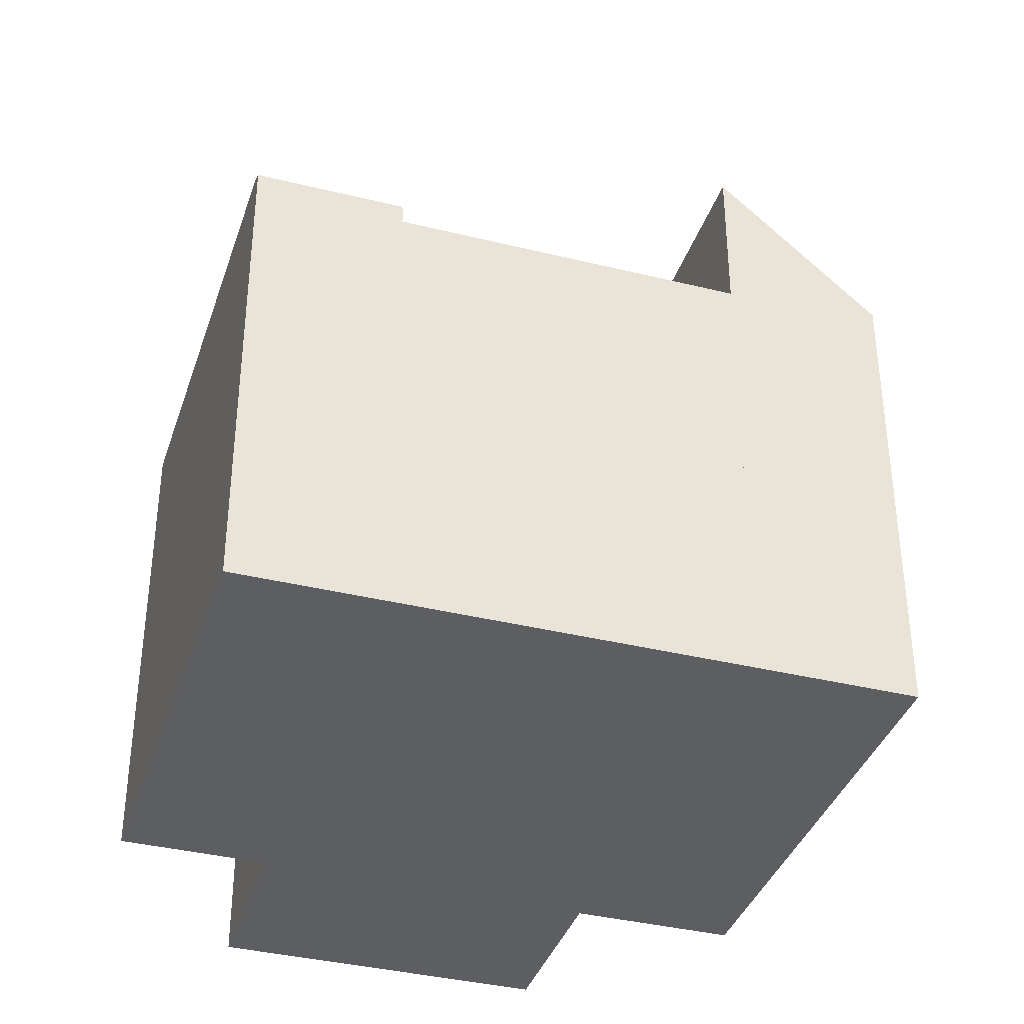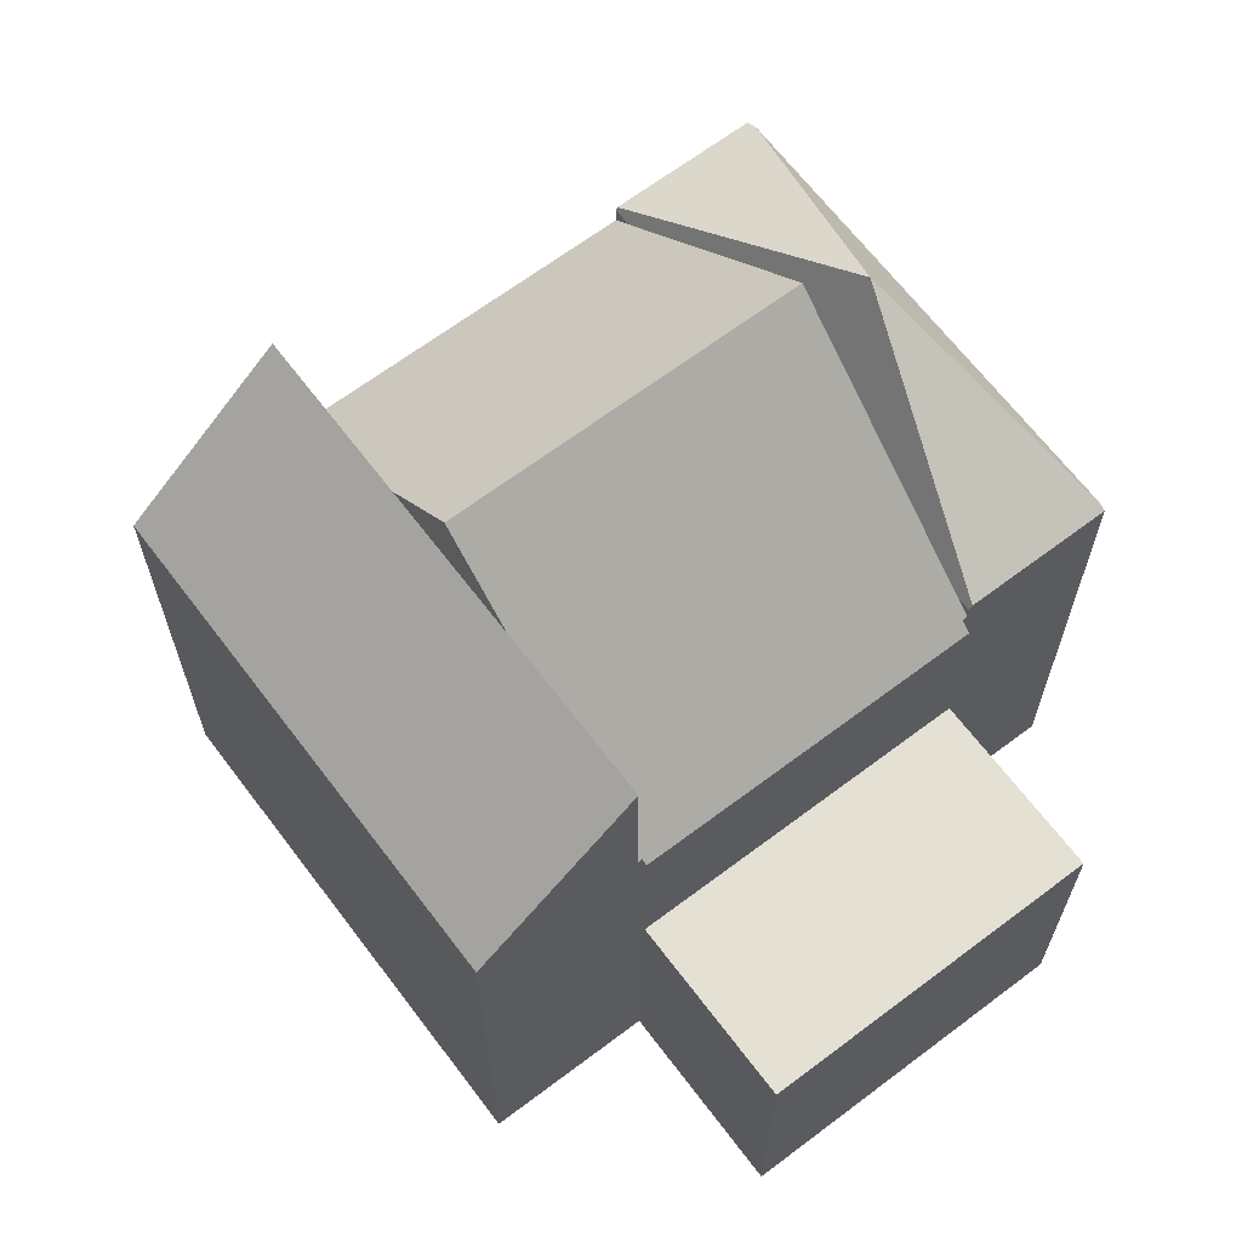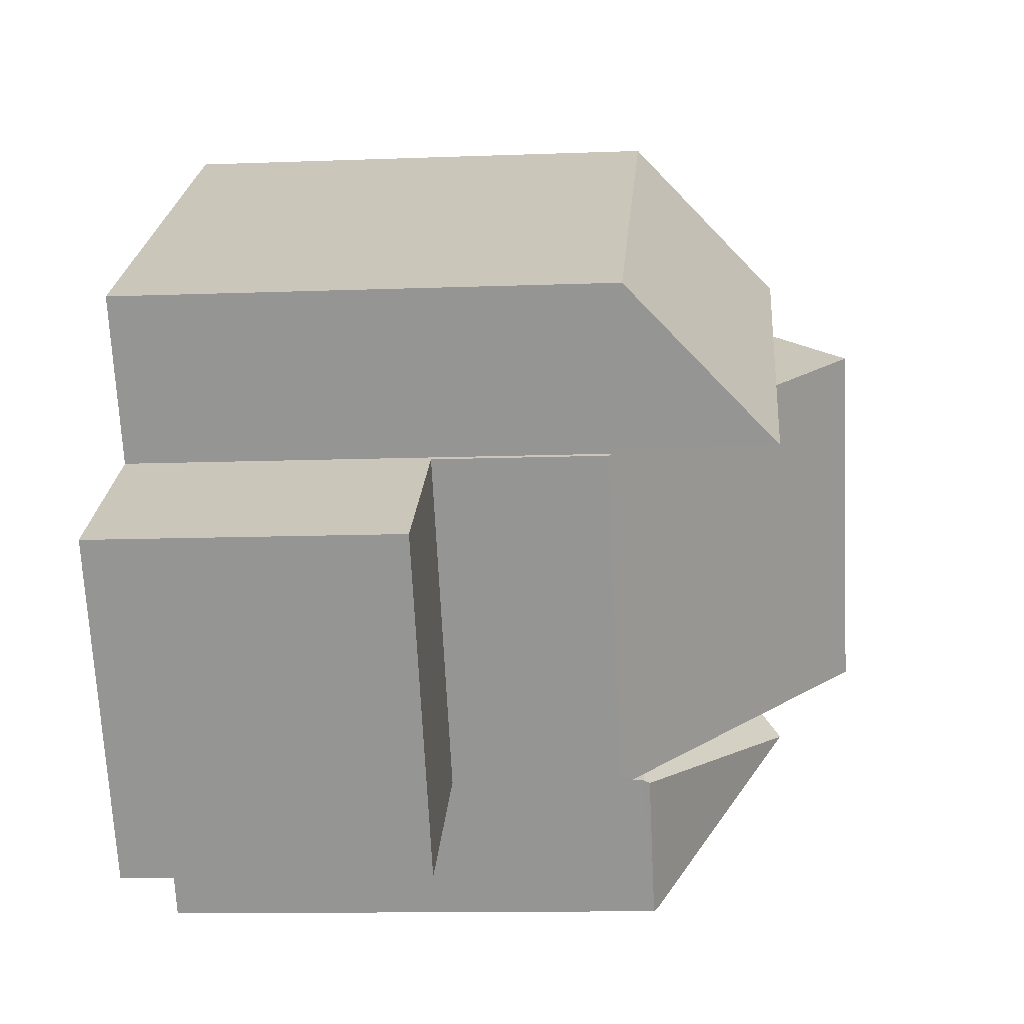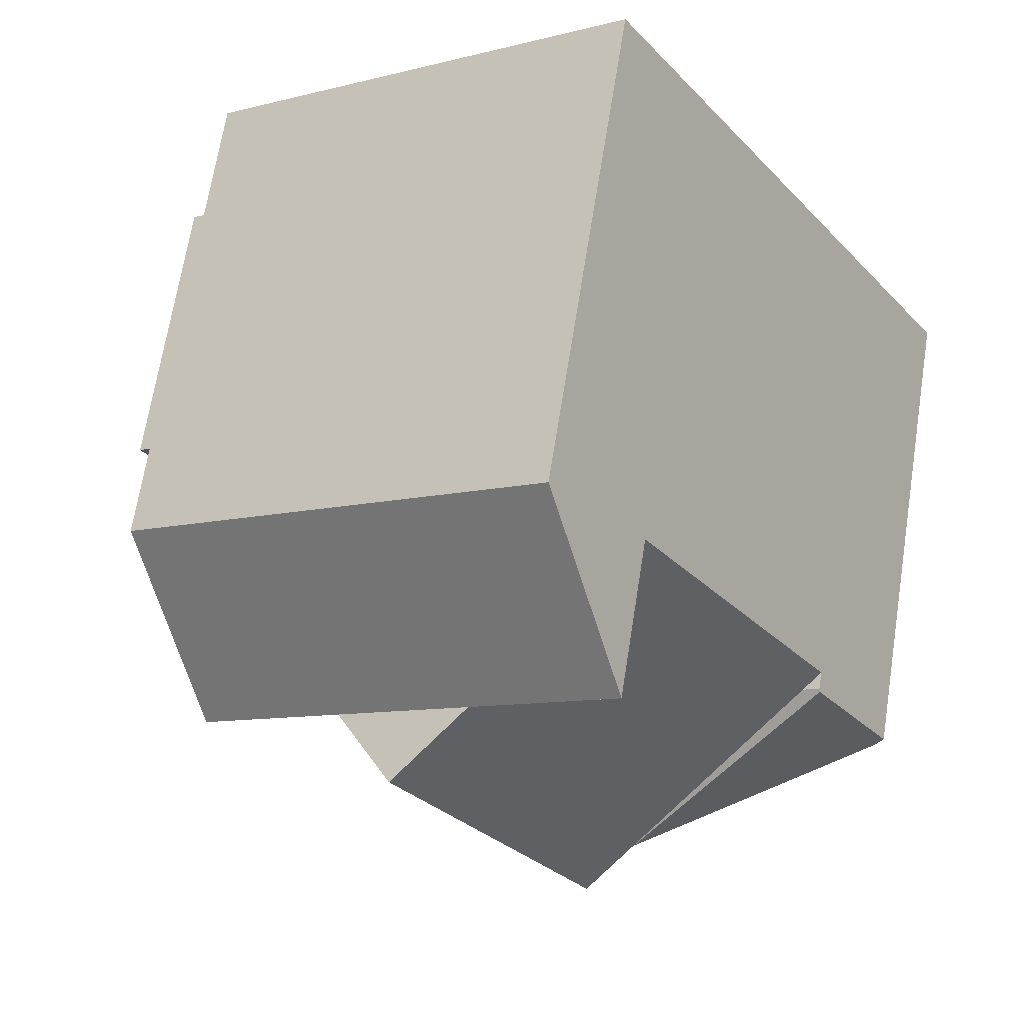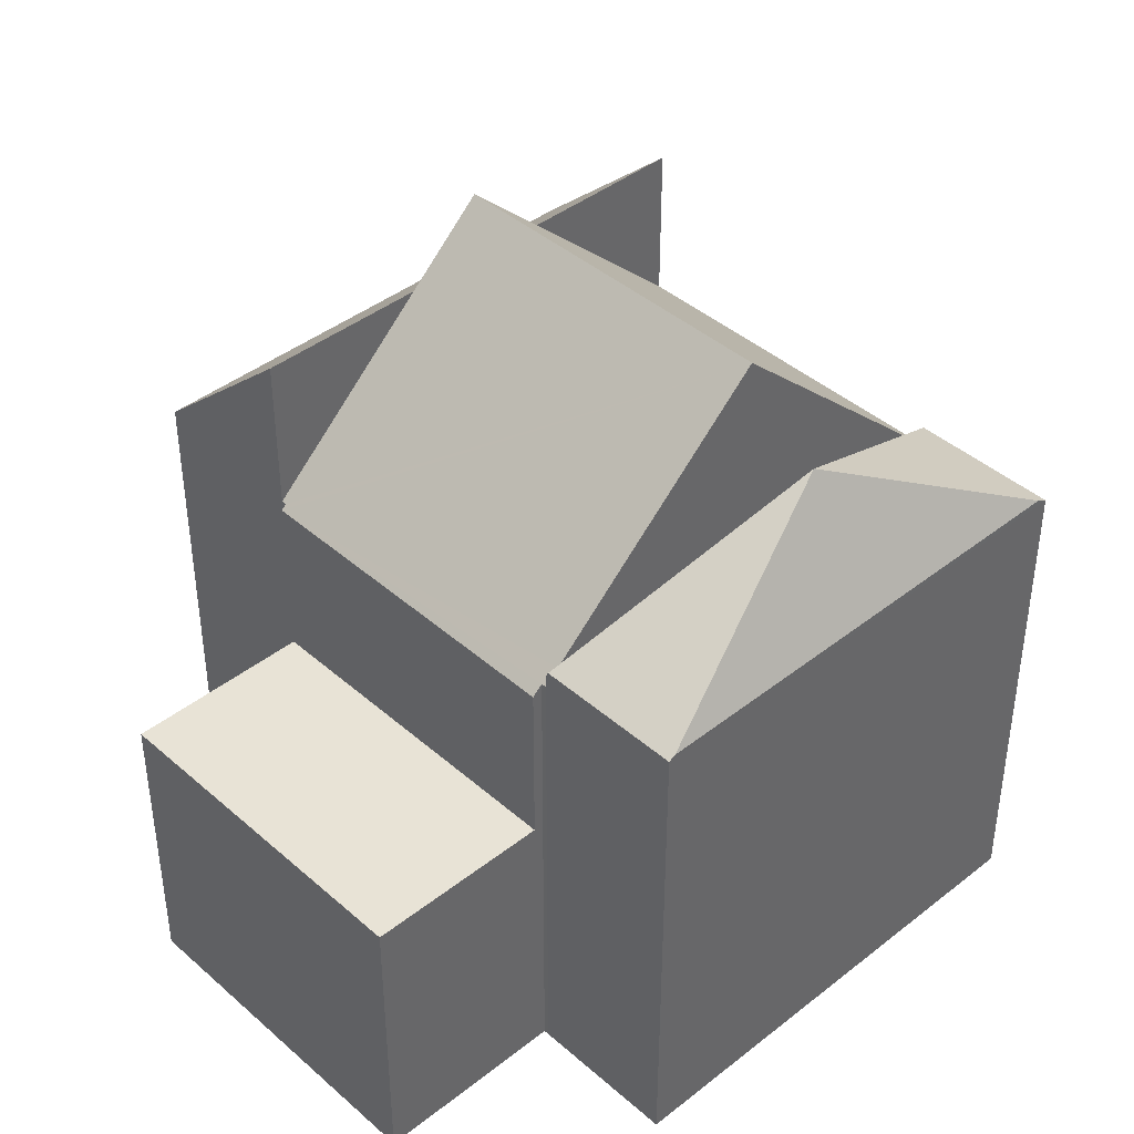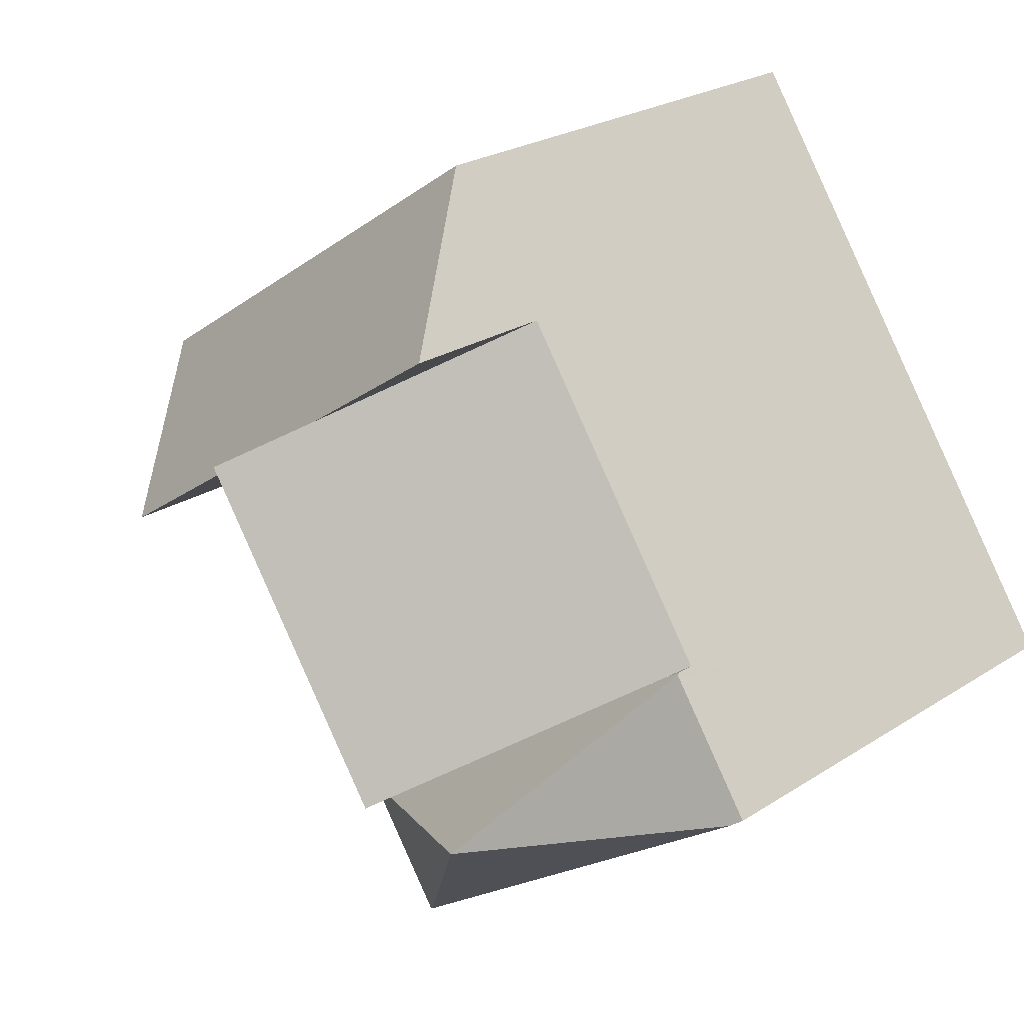
<metadata>
{"format":"obj","ext":"obj","renderer":"f3d","projection":"perspective","resolution":1024,"background":"white","views":[{"elev":-37.5,"azim":-73.7,"up":"+Y"},{"elev":66.1,"azim":86.7,"up":"+Y"},{"elev":-11.9,"azim":95.2,"up":"+Z"},{"elev":67.8,"azim":-171.0,"up":"+Z"},{"elev":41.6,"azim":170.3,"up":"+Y"},{"elev":24.0,"azim":-137.0,"up":"+Z"}]}
</metadata>
<code>
v  5.633 13.51 -0.277
v  8.203 12.12 6.285
v  9.465 13.51 5.439
v  5.45 9.092 8.13
v  1.619 9.092 2.415
v  1.93 9.435 2.206
v  9.336 9.435 -2.759
v  9.621 9.183 -2.83
v  9.565 9.183 -2.913
v  13.51 9.001 2.61
v  9.786 9.001 -2.941
v  13.42 9.092 2.666
v  13.48 9.092 2.748
v  10.73 12.12 4.594
v  1.619 -1.479e-16 2.415
v  5.45 -4.978e-16 8.13
v  13.48 -1.683e-16 2.748
v  8.203 -3.848e-16 6.285
v  9.465 -3.33e-16 5.439
v  10.73 -2.813e-16 4.594
v  13.42 -1.632e-16 2.666
v  13.51 -1.598e-16 2.61
v  9.786 1.801e-16 -2.941
v  9.621 1.733e-16 -2.83
v  9.565 1.784e-16 -2.913
v  9.336 1.689e-16 -2.759
v  5.633 1.696e-17 -0.277
v  1.93 -1.351e-16 2.206
v  4.796 12.13 -1.526
v  0 9.49 5.811e-16
v  1.602 9.49 2.389
v  0.19 9.615 -0.127
v  9.532 9.544 -2.963
v  9.565 9.435 -2.913
v  5.633 9.435 -0.277
v  1.619 9.435 2.415
v  7.947 9.544 -5.328
v  7.839 9.615 -5.256
v  7.947 3.262e-16 -5.328
v  0 0 0
v  7.839 3.218e-16 -5.256
v  0.19 7.777e-18 -0.127
v  1.602 -1.463e-16 2.389
v  9.532 1.814e-16 -2.963
v  15.23 9.358 5.362
v  13.48 12.12 2.748
v  9.465 12.12 5.439
v  7.202 9.358 10.74
v  5.45 12.12 8.13
v  7.202 -6.579e-16 10.74
v  15.23 -3.283e-16 5.362
v  9.786 5.742 -2.941
v  16.49 5.742 0.614
v  12.77 5.742 -4.938
v  13.51 5.742 2.61
v  16.49 -3.76e-17 0.614
v  12.77 3.024e-16 -4.938
g defaultobject
f 1 2 3
f 2 1 4
f 4 1 5
f 5 1 6
f 7 8 9
f 8 10 11
f 10 8 7
f 10 7 1
f 10 1 12
f 12 1 3
f 12 3 13
f 13 3 14
f 15 4 5
f 4 15 16
f 2 14 3
f 14 2 4
f 14 4 16
f 14 16 13
f 13 16 17
f 17 16 18
f 17 18 19
f 17 19 20
f 21 10 12
f 10 21 22
f 17 12 13
f 12 17 21
f 22 11 10
f 11 22 23
f 24 9 8
f 9 24 25
f 11 24 8
f 24 11 23
f 7 6 1
f 6 7 9
f 6 9 25
f 6 25 5
f 5 25 26
f 5 26 15
f 15 26 27
f 15 27 28
f 22 24 23
f 24 22 26
f 26 22 27
f 27 22 28
f 28 22 15
f 15 22 21
f 15 21 16
f 16 21 17
f 16 17 19
f 19 17 20
f 16 19 18
f 26 25 24
f 29 30 31
f 30 29 32
f 33 7 34
f 7 33 29
f 7 29 35
f 35 29 6
f 6 29 31
f 6 31 36
f 37 29 33
f 29 37 38
f 38 32 29
f 37 32 38
f 32 37 30
f 30 37 39
f 30 39 40
f 40 39 41
f 40 41 42
f 40 31 30
f 31 40 36
f 36 40 15
f 15 40 43
f 15 6 36
f 6 15 35
f 35 15 7
f 7 15 34
f 34 15 26
f 34 26 25
f 26 15 28
f 26 28 27
f 34 37 33
f 37 34 39
f 39 34 25
f 39 25 44
f 42 43 40
f 43 42 41
f 43 41 15
f 15 41 28
f 28 41 27
f 27 41 26
f 26 41 39
f 26 39 44
f 26 44 25
f 14 45 46
f 45 14 47
f 45 47 2
f 45 2 48
f 48 2 49
f 50 45 48
f 45 50 51
f 45 17 46
f 17 45 51
f 17 14 46
f 14 17 47
f 47 17 2
f 2 17 49
f 49 17 16
f 16 17 19
f 19 17 20
f 16 19 18
f 16 48 49
f 48 16 50
f 50 17 51
f 17 50 20
f 20 50 19
f 19 50 18
f 18 50 16
f 52 53 54
f 53 52 55
f 23 55 52
f 55 23 22
f 22 53 55
f 53 22 56
f 56 54 53
f 54 56 57
f 57 52 54
f 52 57 23
f 23 56 22
f 56 23 57

</code>
